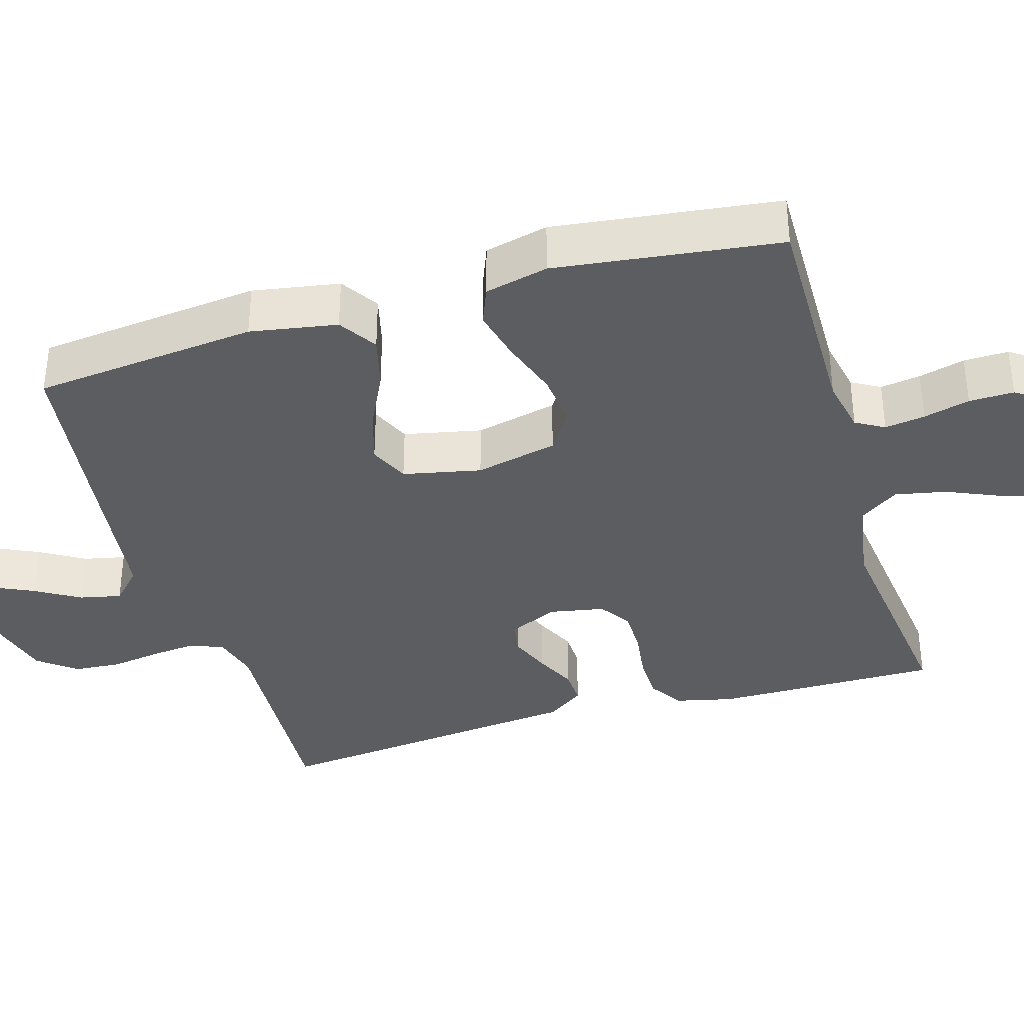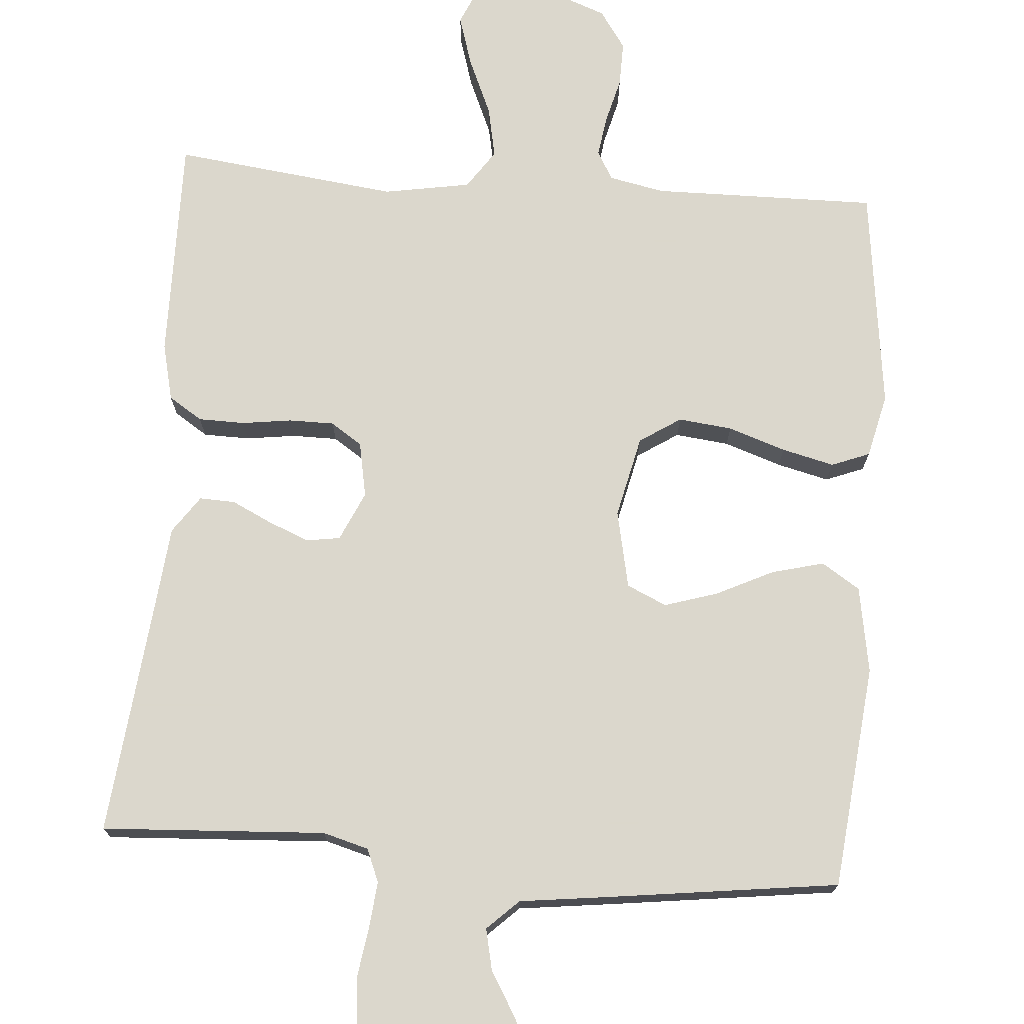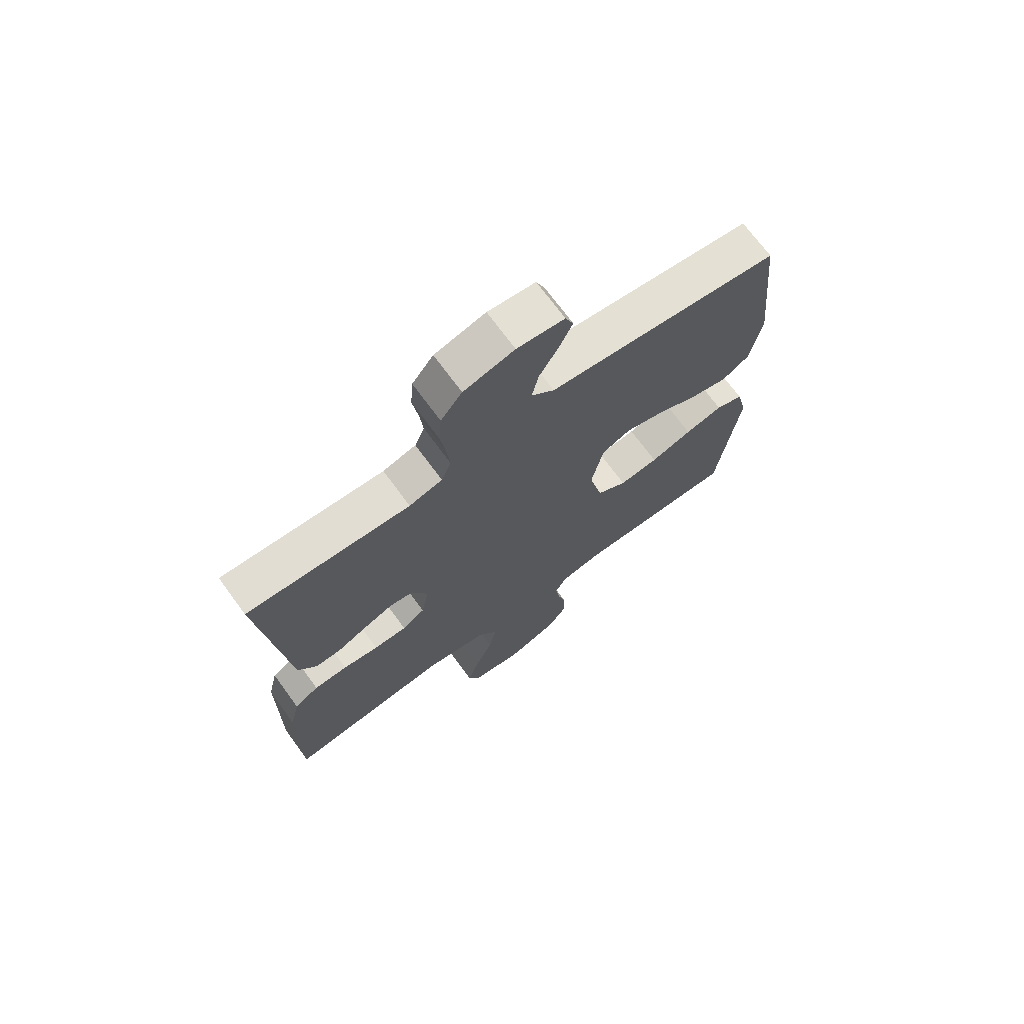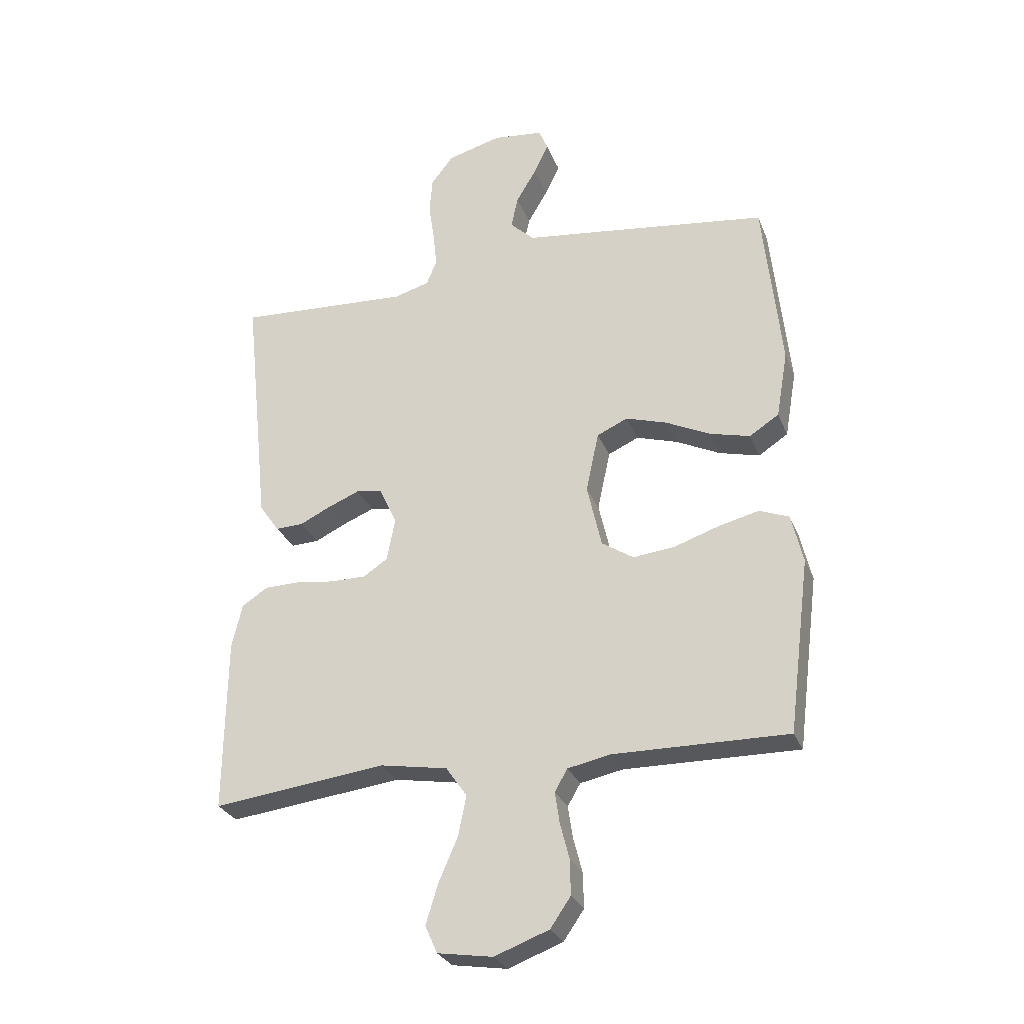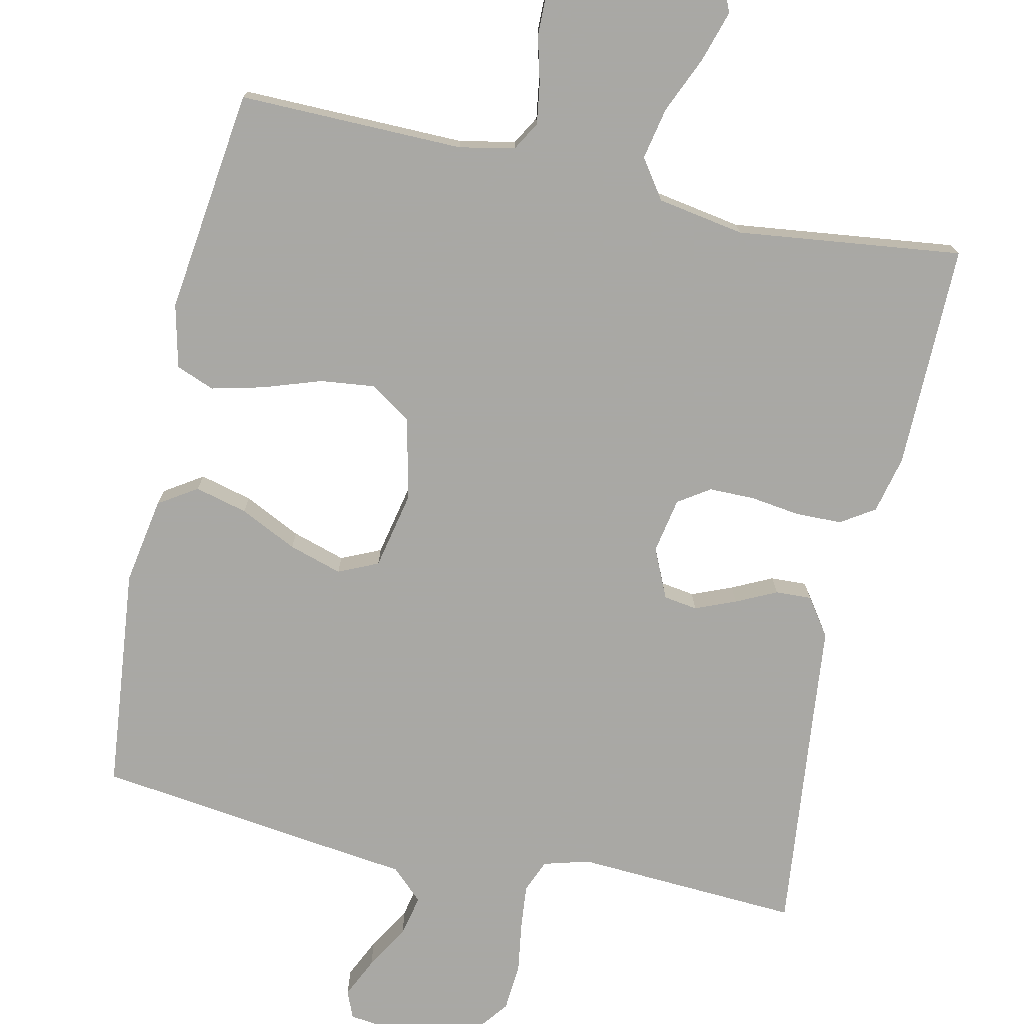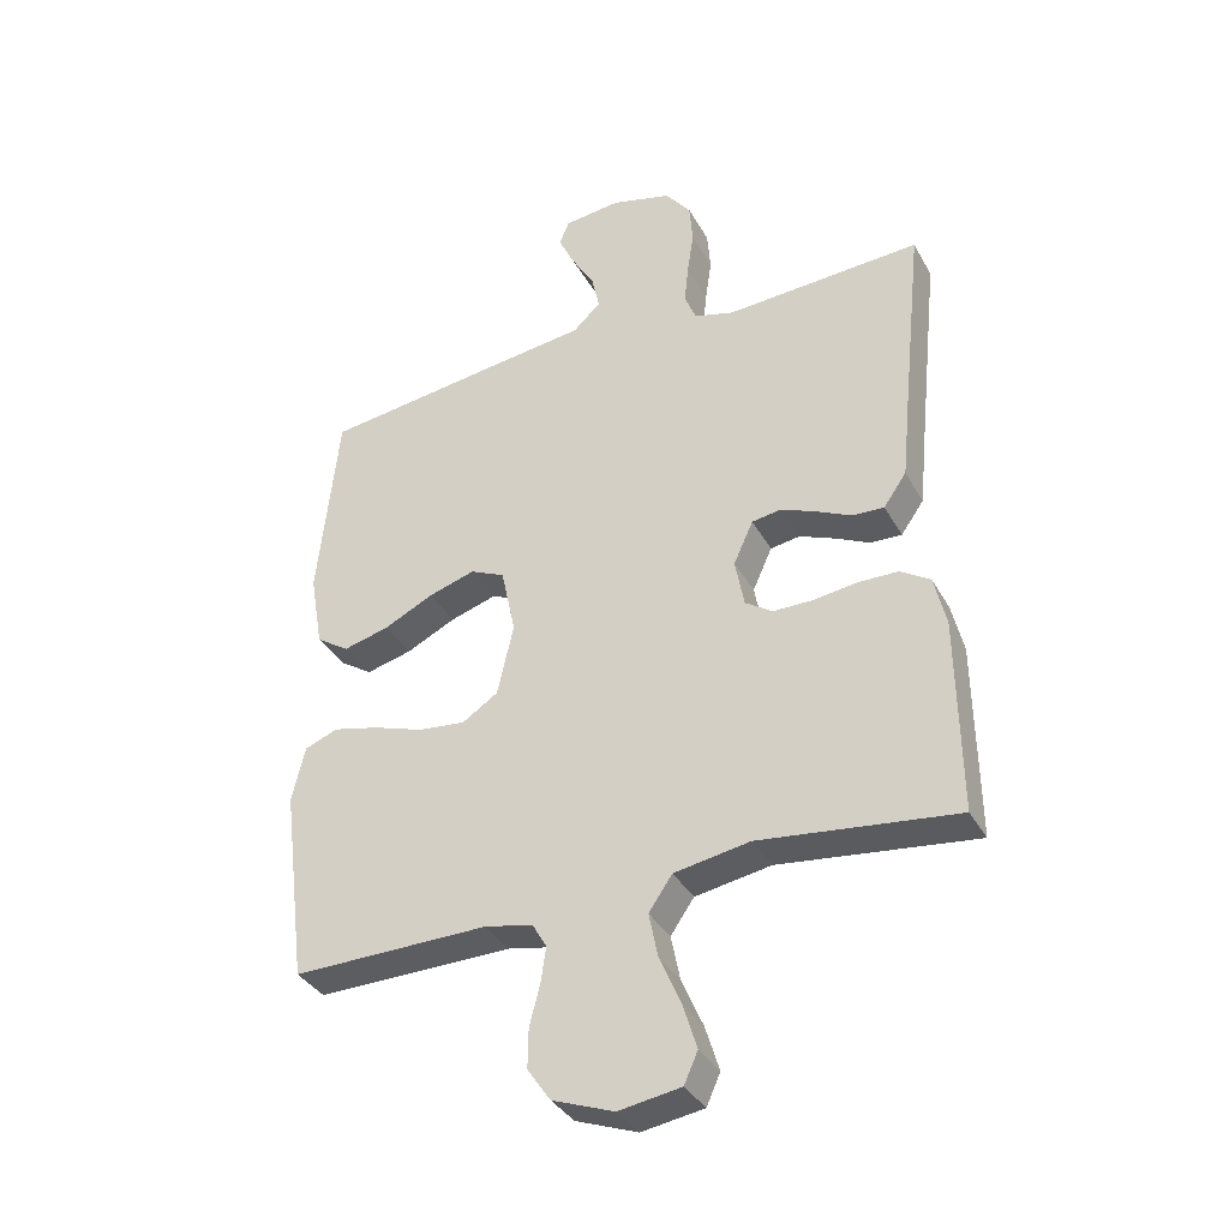
<metadata>
{"format":"obj","ext":"obj","renderer":"f3d","projection":"perspective","resolution":1024,"background":"white","views":[{"elev":-36.7,"azim":106.5,"up":"+Y"},{"elev":73.4,"azim":4.4,"up":"+Y"},{"elev":70.9,"azim":-36.2,"up":"+Z"},{"elev":-28.4,"azim":18.9,"up":"+Z"},{"elev":-75.0,"azim":167.7,"up":"+Y"},{"elev":-36.0,"azim":-154.1,"up":"+Z"}]}
</metadata>
<code>
v 0.5 0.07 0.5
v 0.531 0.07 0.2
v 0.511 0.07 0.084
v 0.46 0.07 0.051
v 0.39 0.07 0.069
v 0.314 0.07 0.106
v 0.243 0.07 0.128
v 0.19 0.07 0.104
v 0.168 0.07 0
v 0.193 0.07 -0.11
v 0.248 0.07 -0.146
v 0.32 0.07 -0.138
v 0.397 0.07 -0.112
v 0.467 0.07 -0.095
v 0.518 0.07 -0.115
v 0.538 0.07 -0.2
v 0.5 0.07 -0.5
v 0.2 0.07 -0.496
v 0.126 0.07 -0.511
v 0.104 0.07 -0.549
v 0.112 0.07 -0.603
v 0.128 0.07 -0.665
v 0.129 0.07 -0.725
v 0.094 0.07 -0.776
v 0 0.07 -0.811
v -0.095 0.07 -0.796
v -0.116 0.07 -0.749
v -0.095 0.07 -0.681
v -0.062 0.07 -0.605
v -0.048 0.07 -0.536
v -0.084 0.07 -0.484
v -0.2 0.07 -0.464
v -0.5 0.07 -0.5
v -0.497 0.07 -0.2
v -0.479 0.07 -0.123
v -0.434 0.07 -0.094
v -0.372 0.07 -0.093
v -0.306 0.07 -0.102
v -0.245 0.07 -0.102
v -0.203 0.07 -0.074
v -0.189 0.07 0
v -0.219 0.07 0.066
v -0.264 0.07 0.073
v -0.318 0.07 0.051
v -0.372 0.07 0.025
v -0.42 0.07 0.023
v -0.455 0.07 0.073
v -0.468 0.07 0.2
v -0.5 0.07 0.5
v -0.2 0.07 0.483
v -0.139 0.07 0.5
v -0.121 0.07 0.544
v -0.127 0.07 0.604
v -0.137 0.07 0.671
v -0.132 0.07 0.734
v -0.093 0.07 0.784
v 0 0.07 0.809
v 0.087 0.07 0.799
v 0.102 0.07 0.762
v 0.077 0.07 0.709
v 0.042 0.07 0.65
v 0.03 0.07 0.595
v 0.072 0.07 0.555
v 0.2 0.07 0.539
v 0.5 0 0.5
v 0.531 0 0.2
v 0.511 0 0.084
v 0.46 0 0.051
v 0.39 0 0.069
v 0.314 0 0.106
v 0.243 0 0.128
v 0.19 0 0.104
v 0.168 0 0
v 0.193 0 -0.11
v 0.248 0 -0.146
v 0.32 0 -0.138
v 0.397 0 -0.112
v 0.467 0 -0.095
v 0.518 0 -0.115
v 0.538 0 -0.2
v 0.5 0 -0.5
v 0.2 0 -0.496
v 0.126 0 -0.511
v 0.104 0 -0.549
v 0.112 0 -0.603
v 0.128 0 -0.665
v 0.129 0 -0.725
v 0.094 0 -0.776
v 0 0 -0.811
v -0.095 0 -0.796
v -0.116 0 -0.749
v -0.095 0 -0.681
v -0.062 0 -0.605
v -0.048 0 -0.536
v -0.084 0 -0.484
v -0.2 0 -0.464
v -0.5 0 -0.5
v -0.497 0 -0.2
v -0.479 0 -0.123
v -0.434 0 -0.094
v -0.372 0 -0.093
v -0.306 0 -0.102
v -0.245 0 -0.102
v -0.203 0 -0.074
v -0.189 0 0
v -0.219 0 0.066
v -0.264 0 0.073
v -0.318 0 0.051
v -0.372 0 0.025
v -0.42 0 0.023
v -0.455 0 0.073
v -0.468 0 0.2
v -0.5 0 0.5
v -0.2 0 0.483
v -0.139 0 0.5
v -0.121 0 0.544
v -0.127 0 0.604
v -0.137 0 0.671
v -0.132 0 0.734
v -0.093 0 0.784
v 0 0 0.809
v 0.087 0 0.799
v 0.102 0 0.762
v 0.077 0 0.709
v 0.042 0 0.65
v 0.03 0 0.595
v 0.072 0 0.555
v 0.2 0 0.539
f 63 64 1 2
f 58 59 60 61
f 56 57 58 61
f 56 61 62
f 53 54 55 56
f 52 53 56 62
f 51 52 62 63
f 48 49 50
f 44 45 46 47
f 43 44 47 48
f 42 43 48 50
f 35 36 37 38
f 35 38 39
f 32 33 34 35
f 31 32 35 39
f 30 31 39 40
f 26 27 28 29
f 26 29 30
f 25 26 30
f 24 25 30
f 21 22 23 24
f 20 21 24 30
f 19 20 30 40
f 15 16 17 18
f 12 13 14 15
f 12 15 18 19
f 3 4 5 6
f 3 6 7
f 2 3 7
f 63 2 7
f 51 63 7 8
f 41 42 50 51
f 41 51 8 9
f 40 41 9 10
f 19 40 10 11
f 11 12 19
f 66 65 128 127
f 125 124 123 122
f 125 122 121 120
f 126 125 120
f 120 119 118 117
f 126 120 117 116
f 127 126 116 115
f 114 113 112
f 111 110 109 108
f 112 111 108 107
f 114 112 107 106
f 102 101 100 99
f 103 102 99
f 99 98 97 96
f 103 99 96 95
f 104 103 95 94
f 93 92 91 90
f 94 93 90
f 94 90 89
f 94 89 88
f 88 87 86 85
f 94 88 85 84
f 104 94 84 83
f 82 81 80 79
f 79 78 77 76
f 83 82 79 76
f 70 69 68 67
f 71 70 67
f 71 67 66
f 71 66 127
f 72 71 127 115
f 115 114 106 105
f 73 72 115 105
f 74 73 105 104
f 75 74 104 83
f 83 76 75
f 1 65 66 2
f 2 66 67 3
f 3 67 68 4
f 4 68 69 5
f 5 69 70 6
f 6 70 71 7
f 7 71 72 8
f 8 72 73 9
f 9 73 74 10
f 10 74 75 11
f 11 75 76 12
f 12 76 77 13
f 13 77 78 14
f 14 78 79 15
f 15 79 80 16
f 16 80 81 17
f 17 81 82 18
f 18 82 83 19
f 19 83 84 20
f 20 84 85 21
f 21 85 86 22
f 22 86 87 23
f 23 87 88 24
f 24 88 89 25
f 25 89 90 26
f 26 90 91 27
f 27 91 92 28
f 28 92 93 29
f 29 93 94 30
f 30 94 95 31
f 31 95 96 32
f 32 96 97 33
f 33 97 98 34
f 34 98 99 35
f 35 99 100 36
f 36 100 101 37
f 37 101 102 38
f 38 102 103 39
f 39 103 104 40
f 40 104 105 41
f 41 105 106 42
f 42 106 107 43
f 43 107 108 44
f 44 108 109 45
f 45 109 110 46
f 46 110 111 47
f 47 111 112 48
f 48 112 113 49
f 49 113 114 50
f 50 114 115 51
f 51 115 116 52
f 52 116 117 53
f 53 117 118 54
f 54 118 119 55
f 55 119 120 56
f 56 120 121 57
f 57 121 122 58
f 58 122 123 59
f 59 123 124 60
f 60 124 125 61
f 61 125 126 62
f 62 126 127 63
f 63 127 128 64
f 64 128 65 1

</code>
